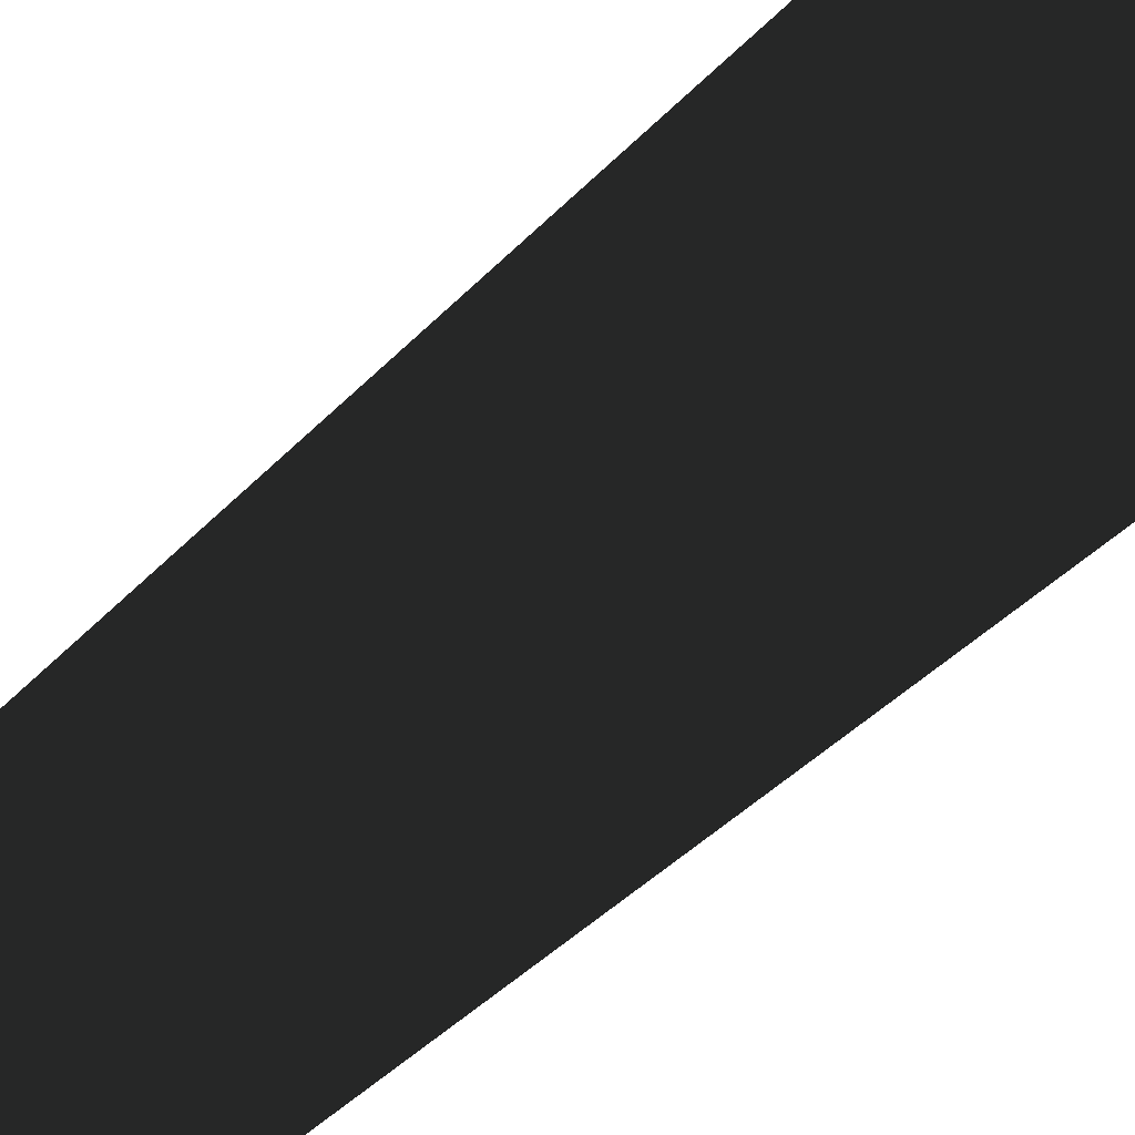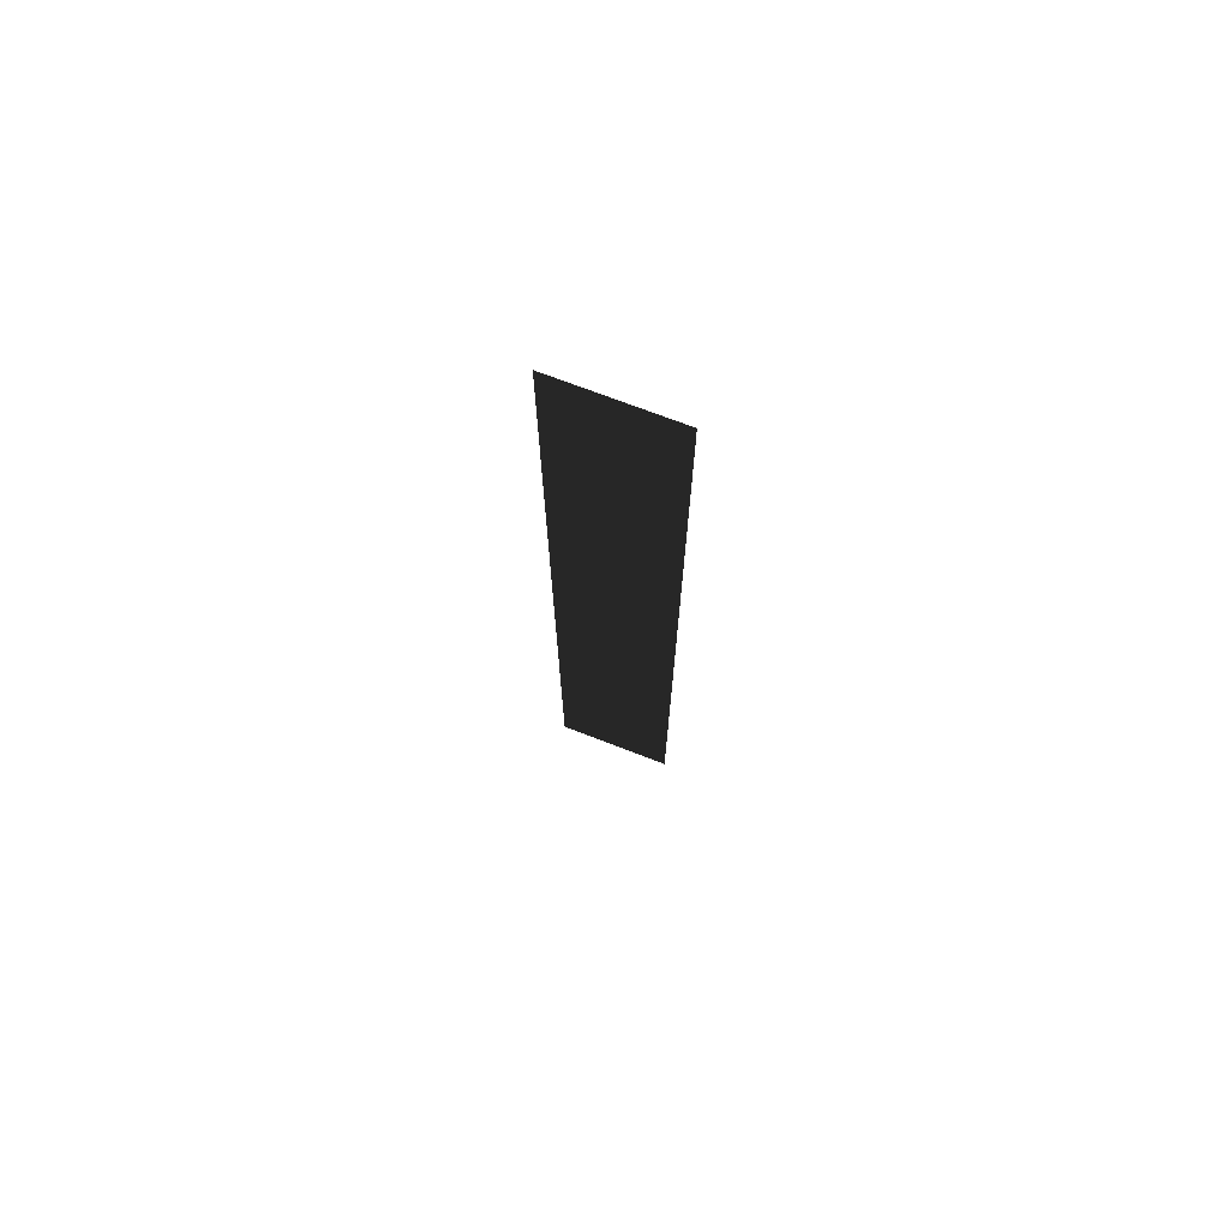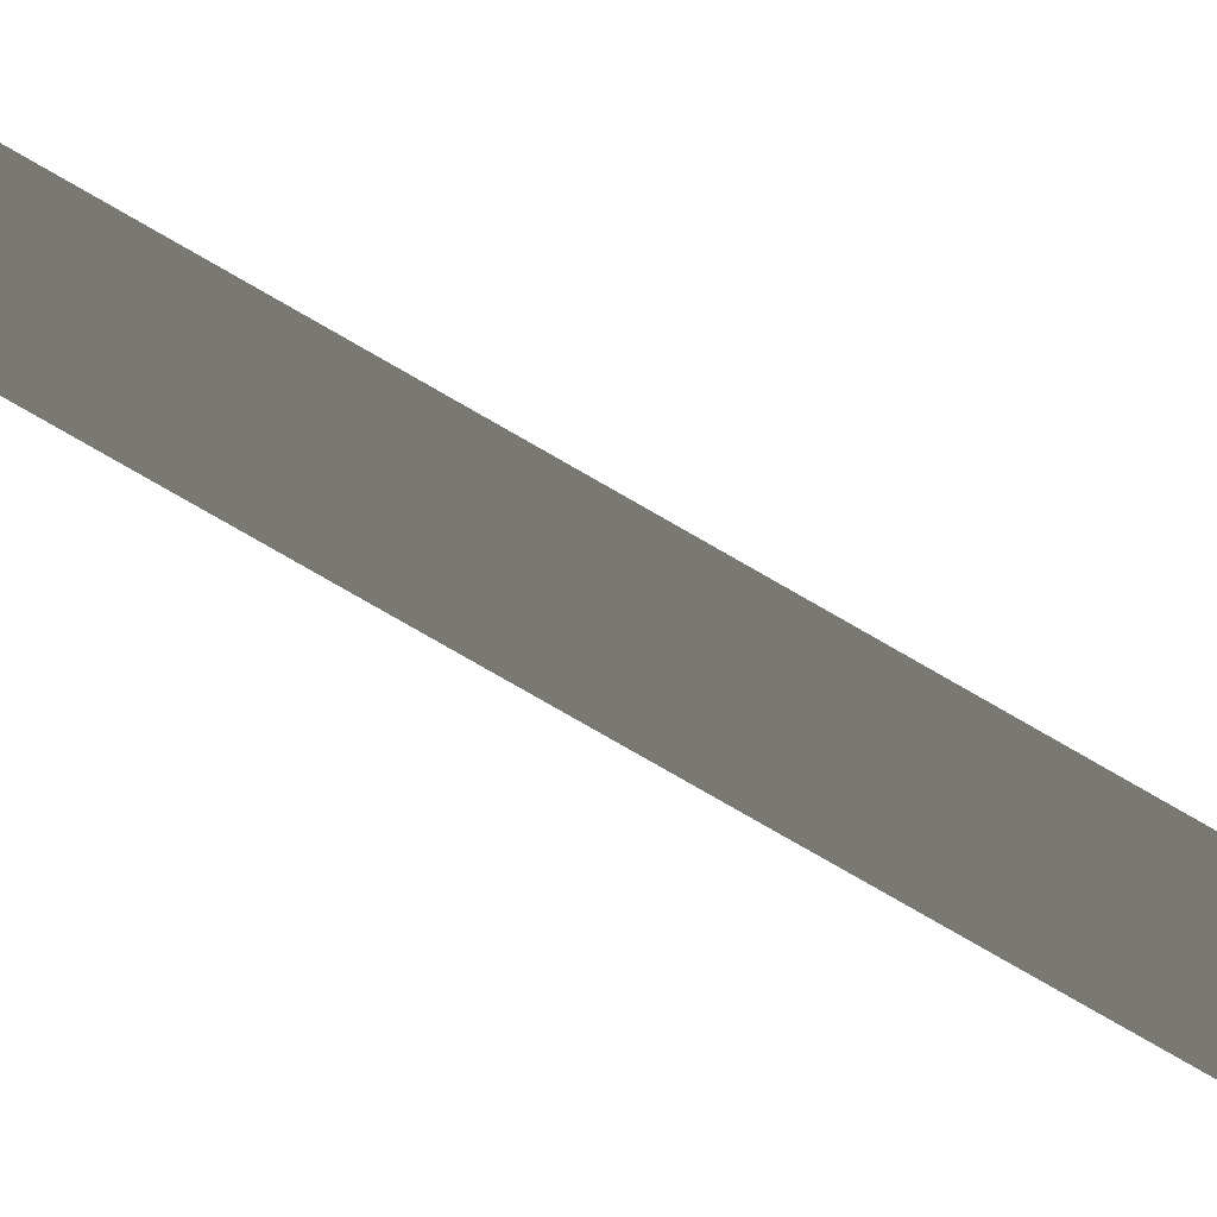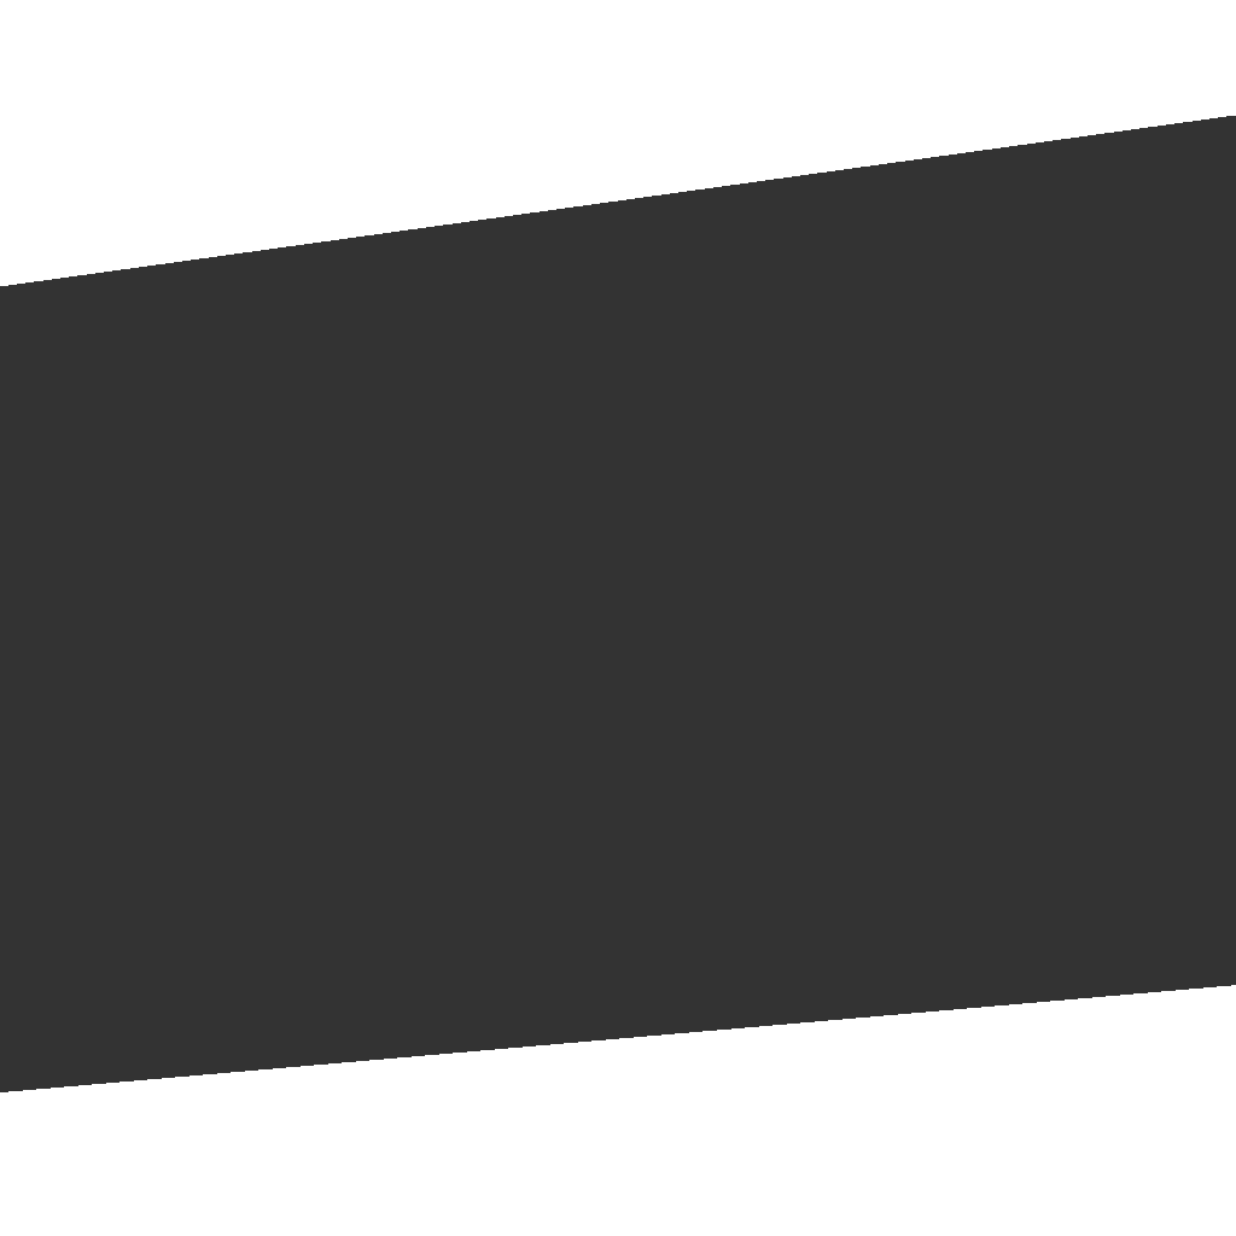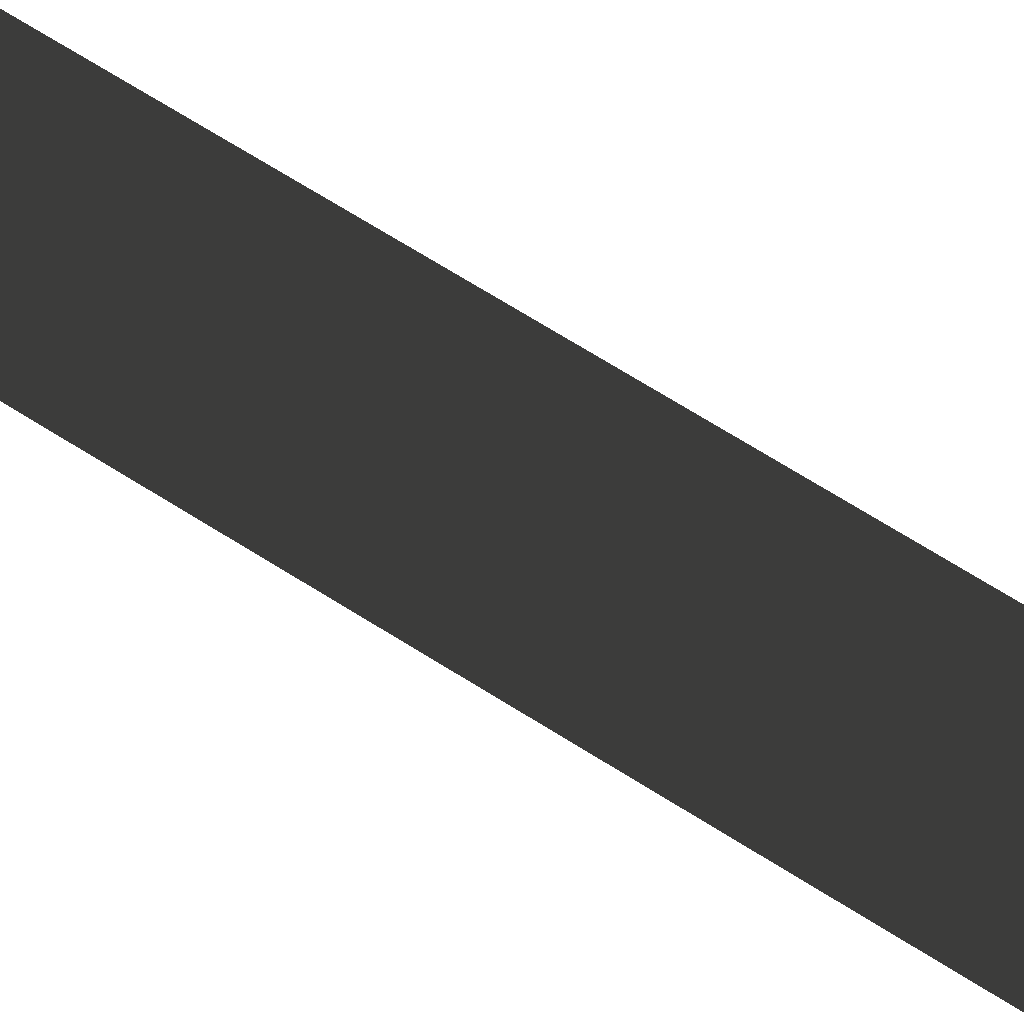
<metadata>
{"format":"obj","ext":"obj","renderer":"f3d","projection":"perspective","resolution":1024,"background":"white","views":[{"elev":-17.8,"azim":-20.5,"up":"+Y"},{"elev":72.2,"azim":-68.9,"up":"+Z"},{"elev":-72.5,"azim":-120.6,"up":"+Y"},{"elev":-7.9,"azim":129.4,"up":"+Y"},{"elev":55.2,"azim":125.7,"up":"+Y"}]}
</metadata>
<code>
o net.png
v 0 2.43 4
v -0 1.43 4
v 0 2.43 -4
v -0 1.43 -4
f 2 4 3
f 1 2 3

</code>
